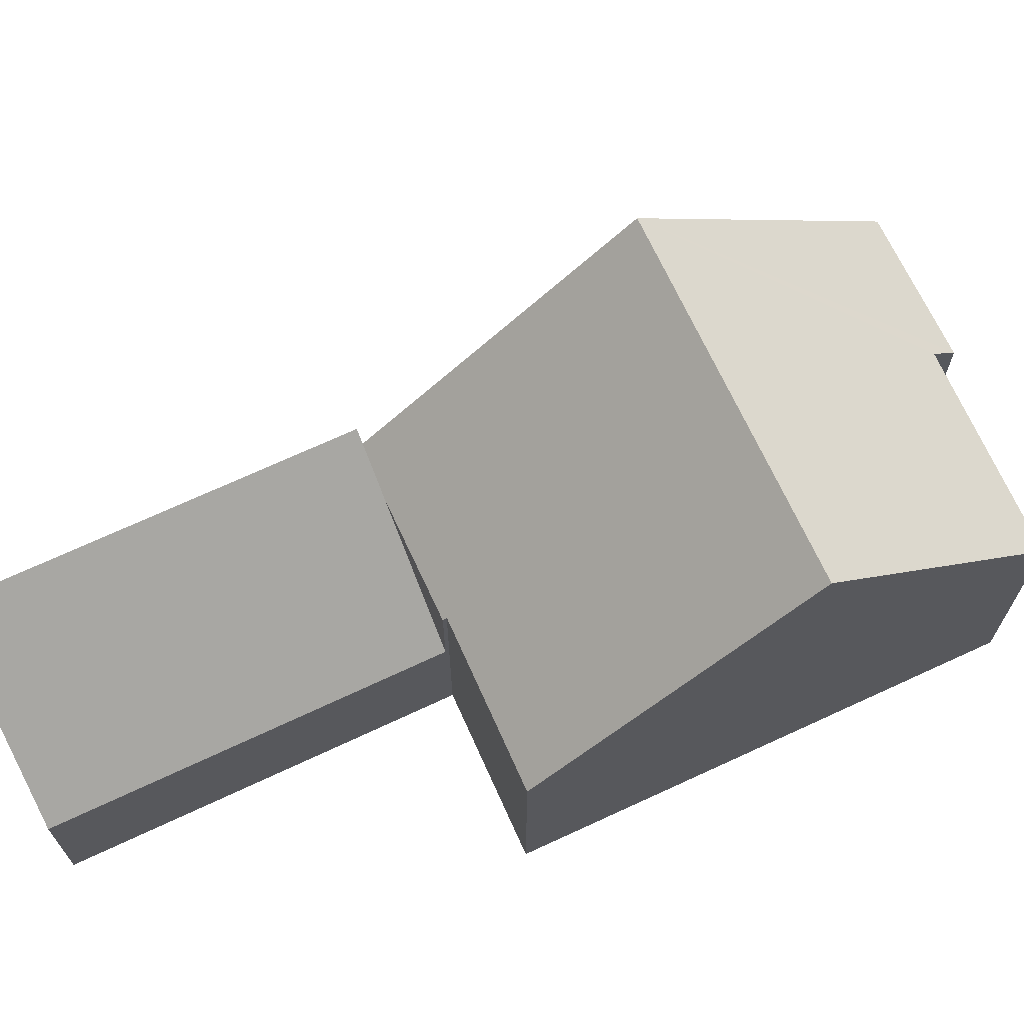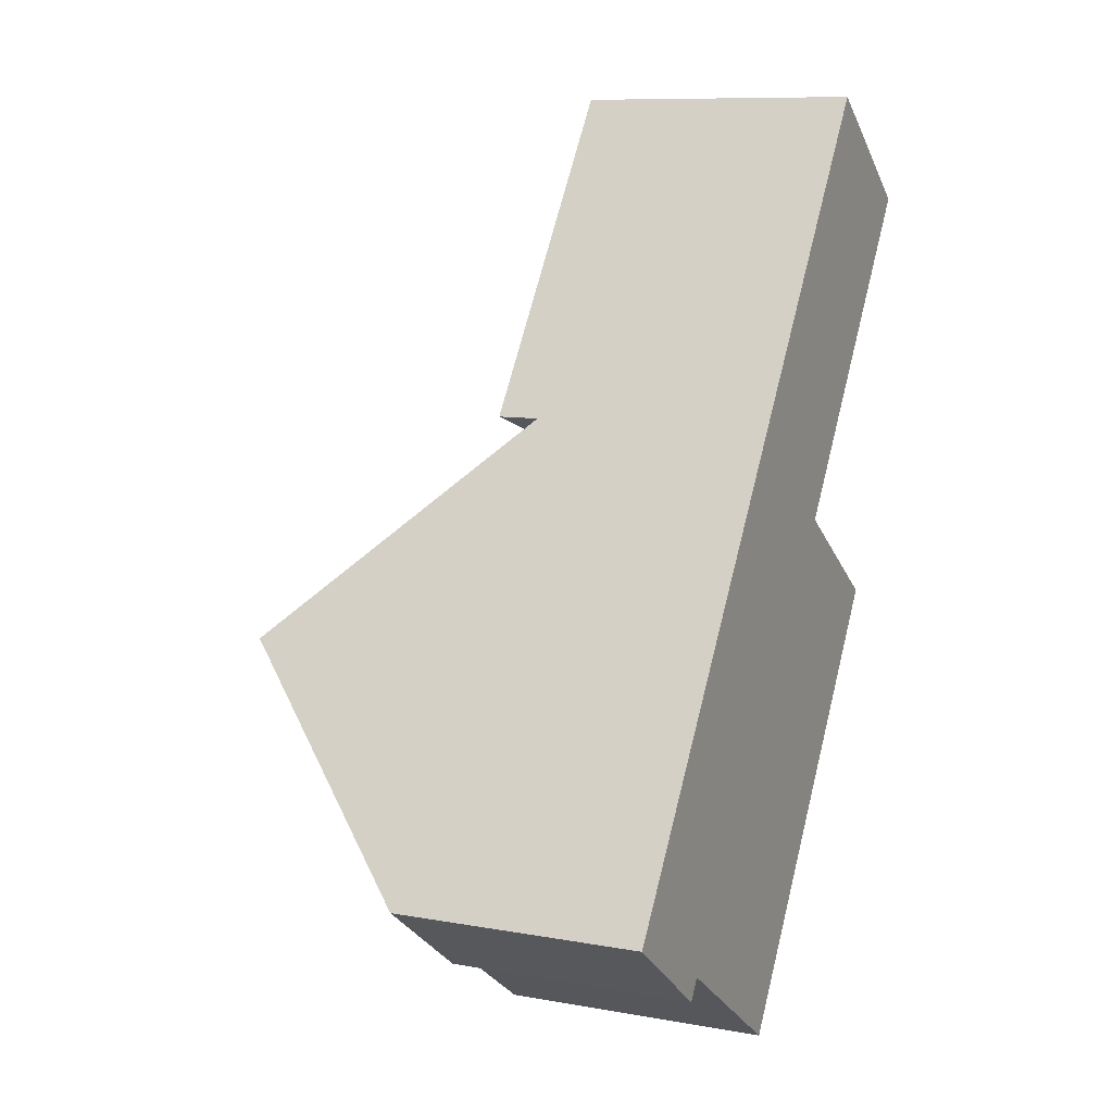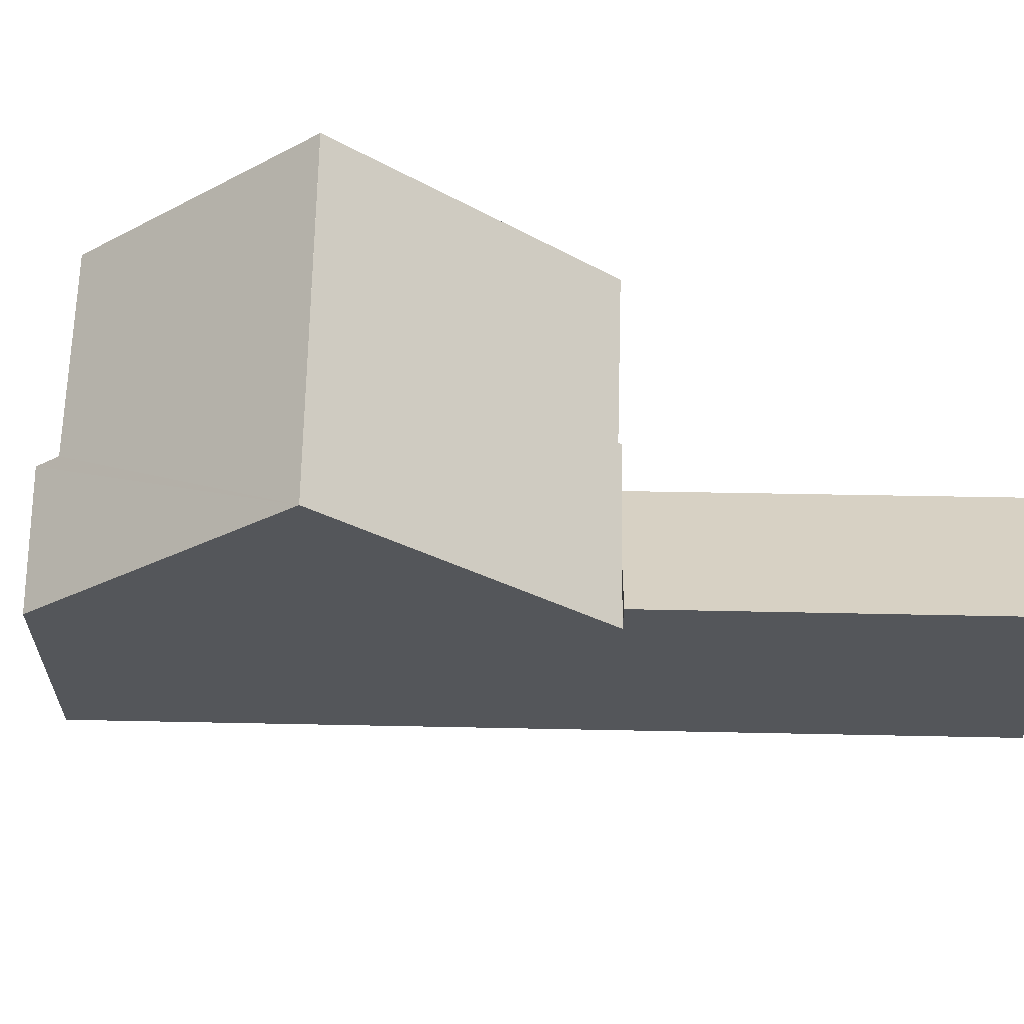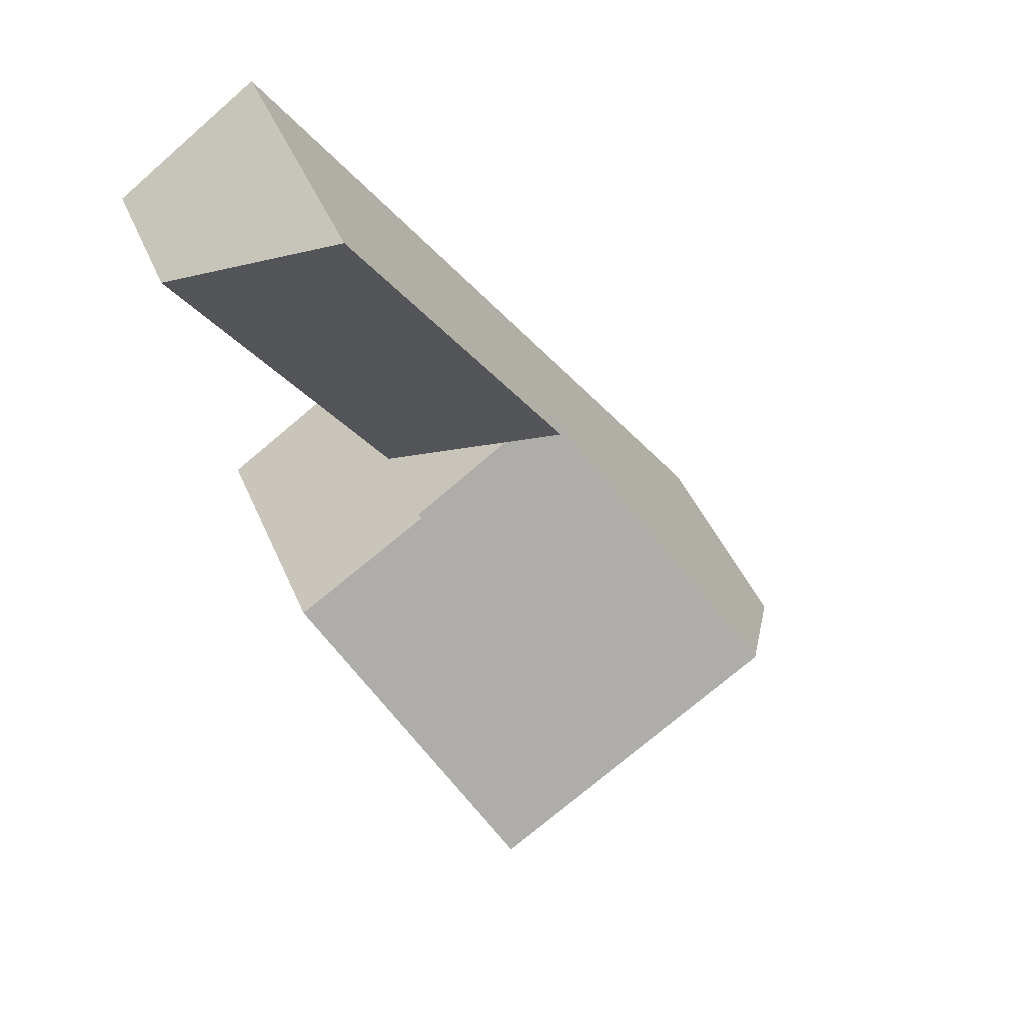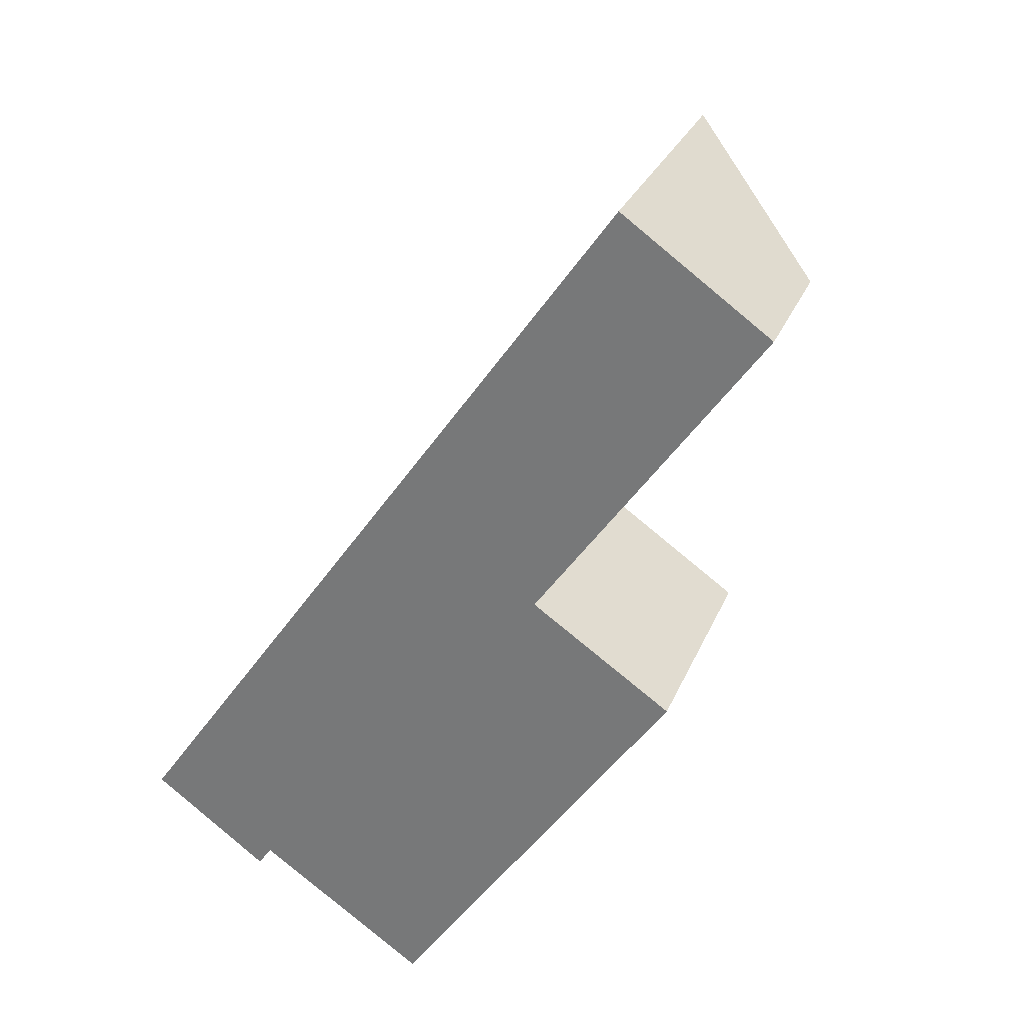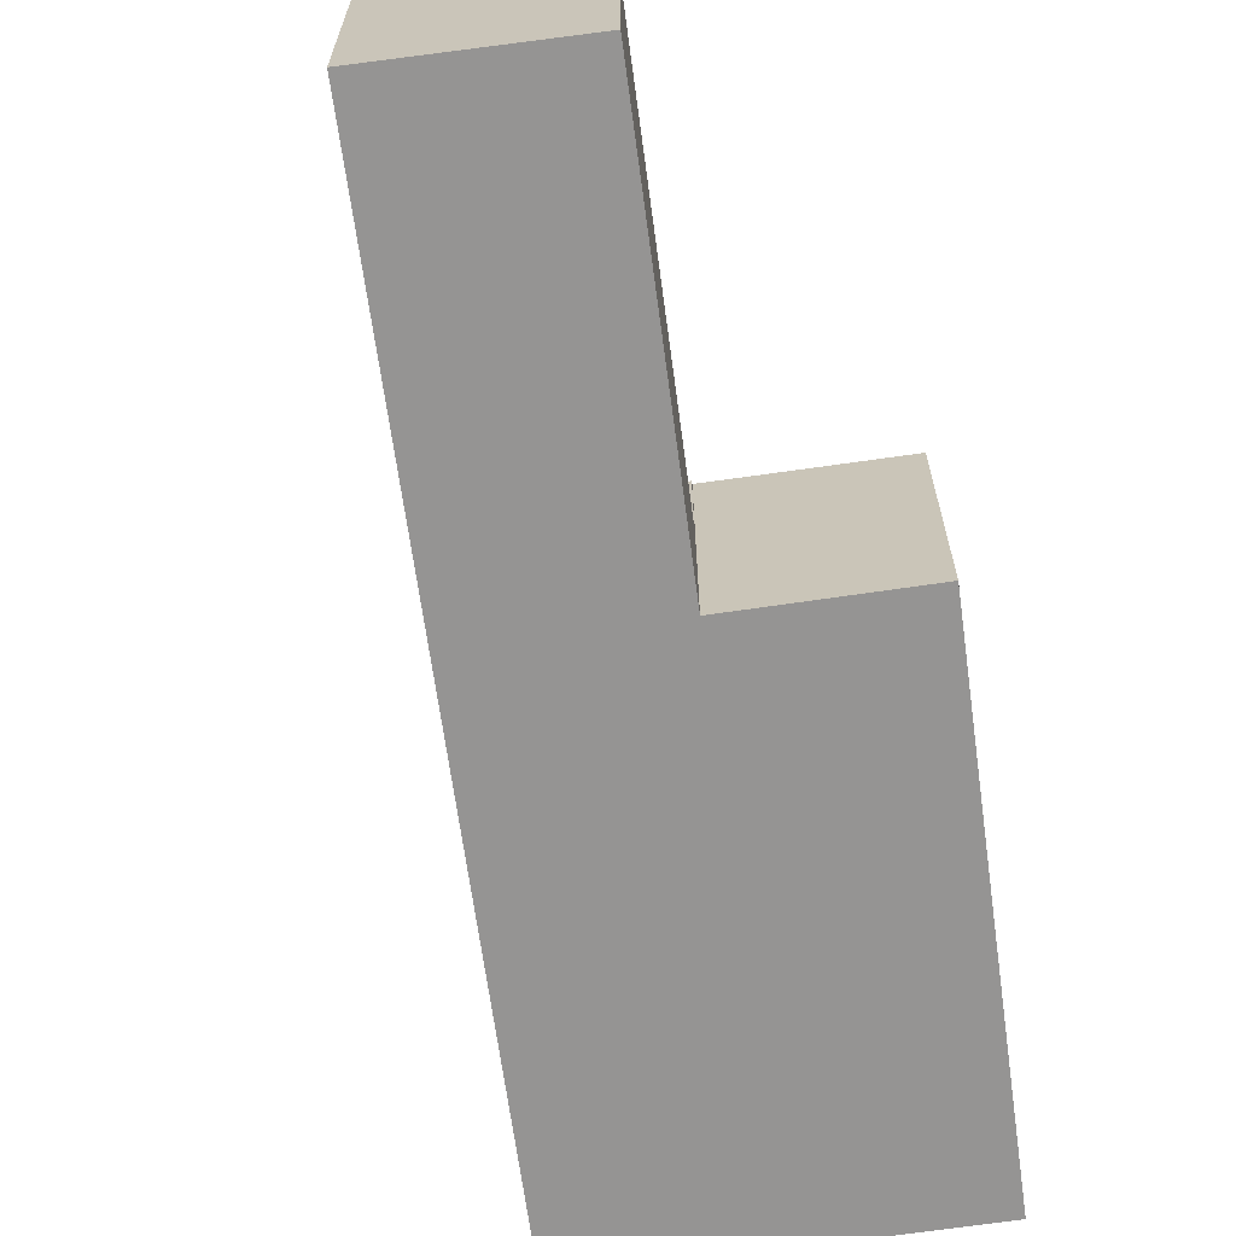
<metadata>
{"format":"obj","ext":"obj","renderer":"f3d","projection":"perspective","resolution":1024,"background":"white","views":[{"elev":70.3,"azim":100.1,"up":"+Y"},{"elev":9.6,"azim":-64.8,"up":"+Z"},{"elev":64.3,"azim":-53.9,"up":"+Y"},{"elev":44.9,"azim":157.8,"up":"+Z"},{"elev":28.7,"azim":19.6,"up":"+Z"},{"elev":-67.2,"azim":42.8,"up":"+Y"}]}
</metadata>
<code>
v  2.69 8.794 3.851
v  2.143 4.561 -1.57
v  0 4.607 2.821e-16
v  2.392 4.953 -1.208
v  3.013 4.962 -1.632
v  5.507 4.999 -3.335
v  7.945 8.794 0.156
v  5.475 8.794 1.893
v  6.305 4.472 7.237
v  5.467 4.472 7.826
v  8.129 4.533 5.871
v  8.168 4.472 5.927
v  8.213 4.532 5.813
v  10.71 4.498 4.108
v  8.129 -3.595e-16 5.871
v  8.168 -3.629e-16 5.927
v  10.71 -2.515e-16 4.108
v  7.945 -9.552e-18 0.156
v  5.507 2.042e-16 -3.335
v  2.392 7.397e-17 -1.208
v  2.143 9.613e-17 -1.57
v  8.213 -3.559e-16 5.813
v  5.467 -4.792e-16 7.826
v  6.305 -4.431e-16 7.237
v  3.013 9.993e-17 -1.632
v  0 0 0
v  2.69 -2.358e-16 3.851
v  9.545 5.255 13.66
v  5.467 5.255 7.826
v  8.168 2.731 5.927
v  12.26 2.713 11.74
v  9.545 -8.367e-16 13.66
v  12.26 -7.188e-16 11.74
g defaultobject
f 1 2 3
f 2 1 4
f 4 1 5
f 5 1 6
f 6 1 7
f 7 1 8
f 9 1 10
f 1 9 8
f 8 9 11
f 11 9 12
f 8 11 13
f 8 13 14
f 8 14 7
f 12 15 11
f 15 12 16
f 17 7 14
f 7 17 6
f 6 17 18
f 6 18 19
f 20 2 4
f 2 20 21
f 15 13 11
f 13 15 14
f 14 15 17
f 17 15 22
f 23 9 10
f 9 23 12
f 12 23 16
f 16 23 24
f 19 5 6
f 5 19 4
f 4 19 20
f 20 19 25
f 2 26 3
f 26 2 21
f 26 1 3
f 1 26 10
f 10 26 27
f 10 27 23
f 21 27 26
f 27 21 20
f 27 20 25
f 27 25 19
f 27 19 18
f 27 18 23
f 23 18 15
f 15 18 22
f 22 18 17
f 23 15 24
f 16 24 15
f 28 9 29
f 9 28 30
f 30 28 31
f 32 31 28
f 31 32 33
f 31 16 30
f 16 31 33
f 16 9 30
f 9 16 29
f 29 16 23
f 23 16 24
f 23 28 29
f 28 23 32
f 23 33 32
f 33 23 24
f 33 24 16

</code>
